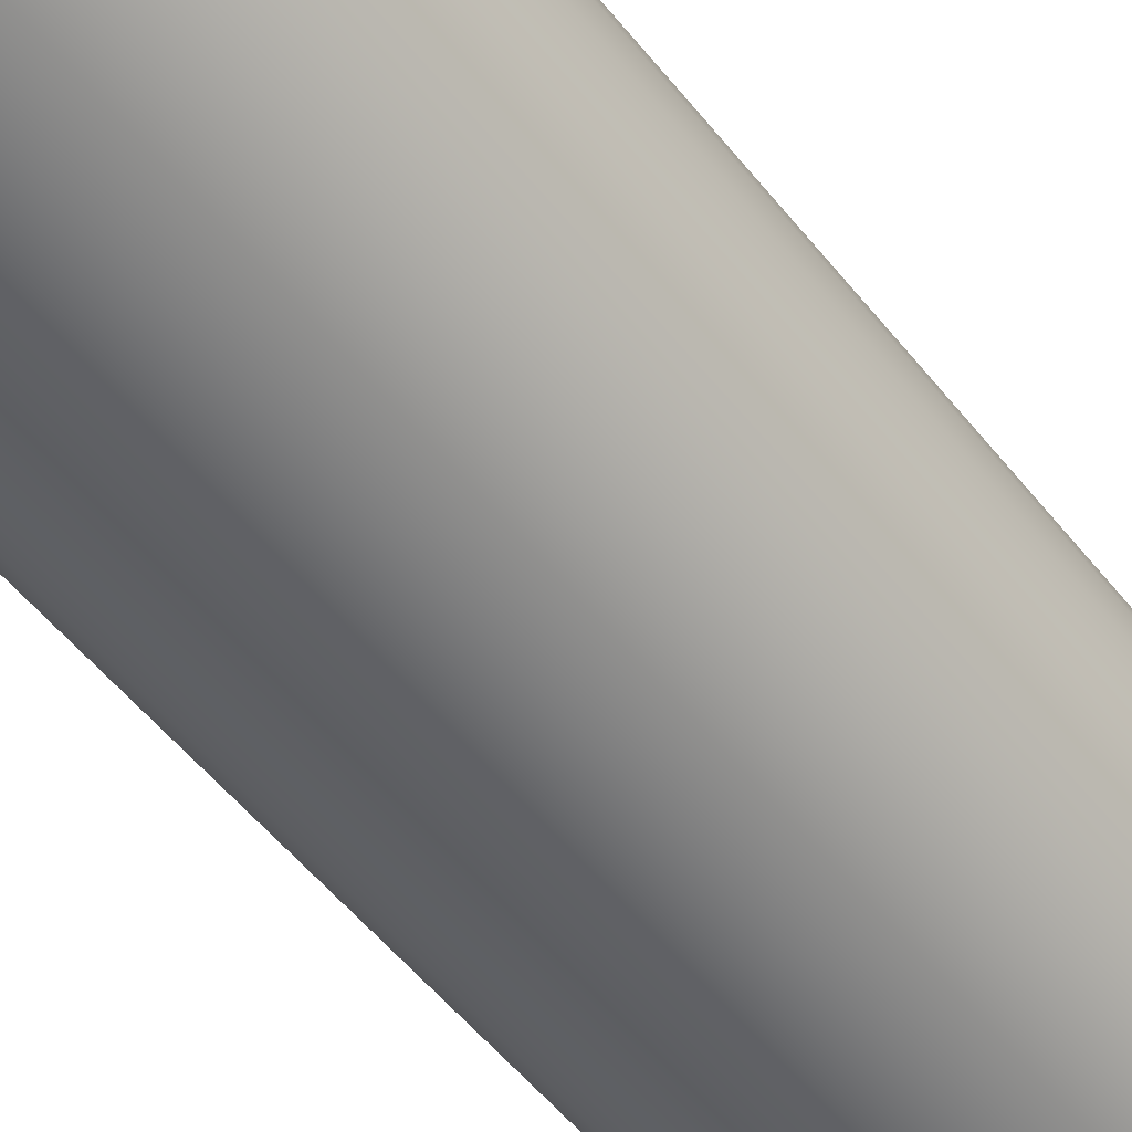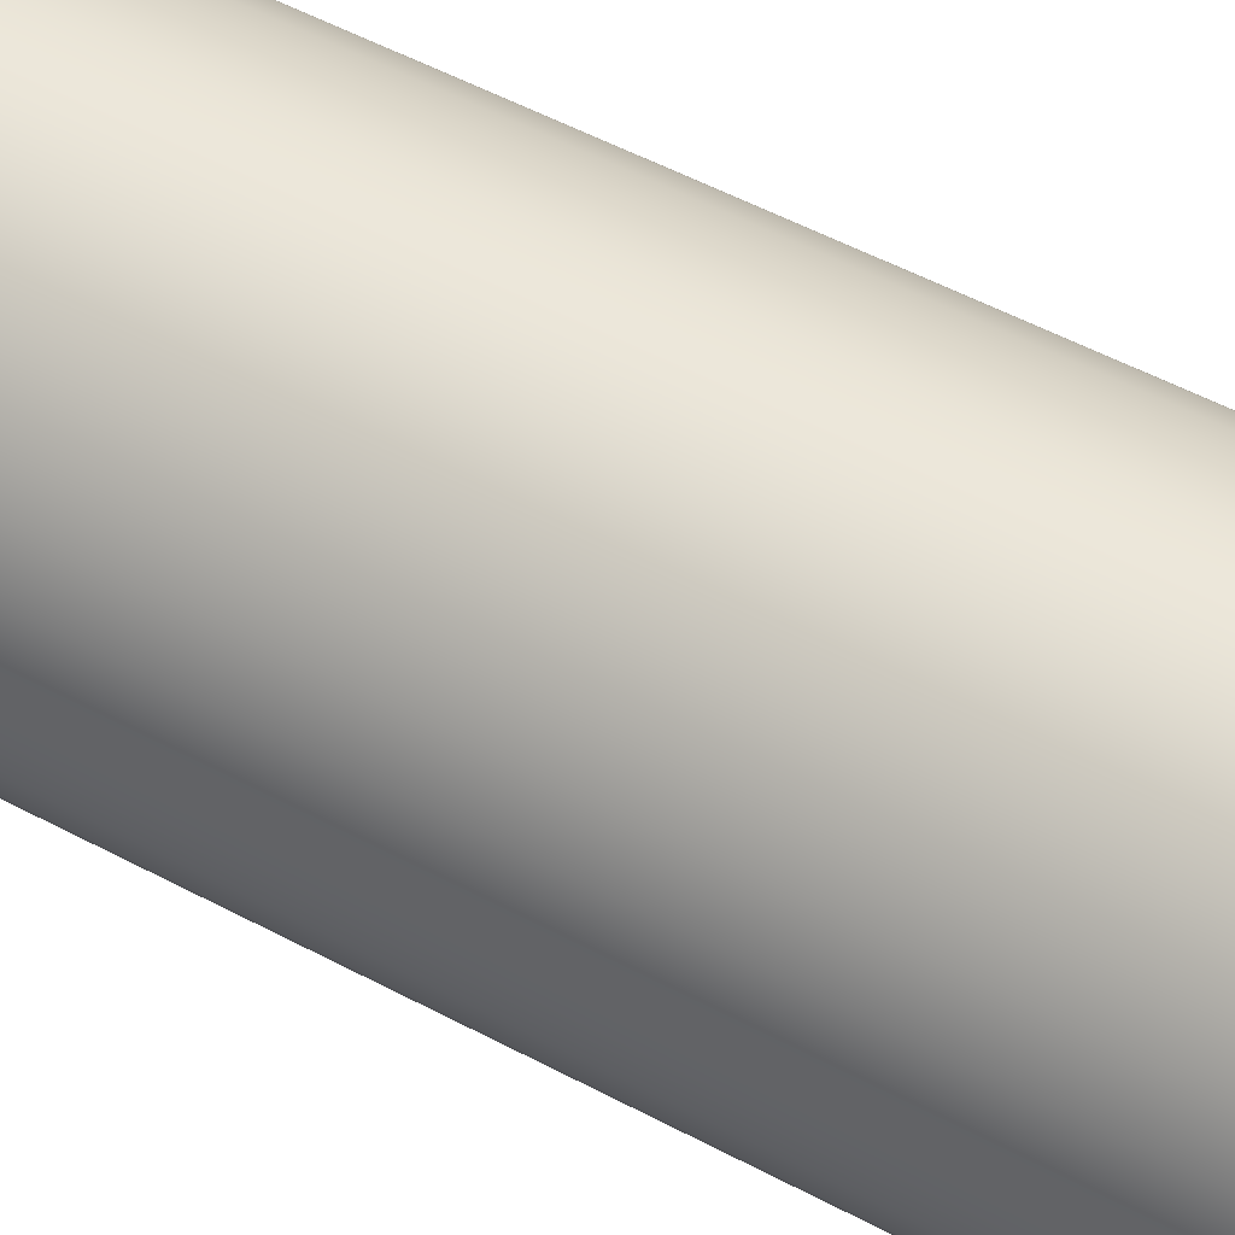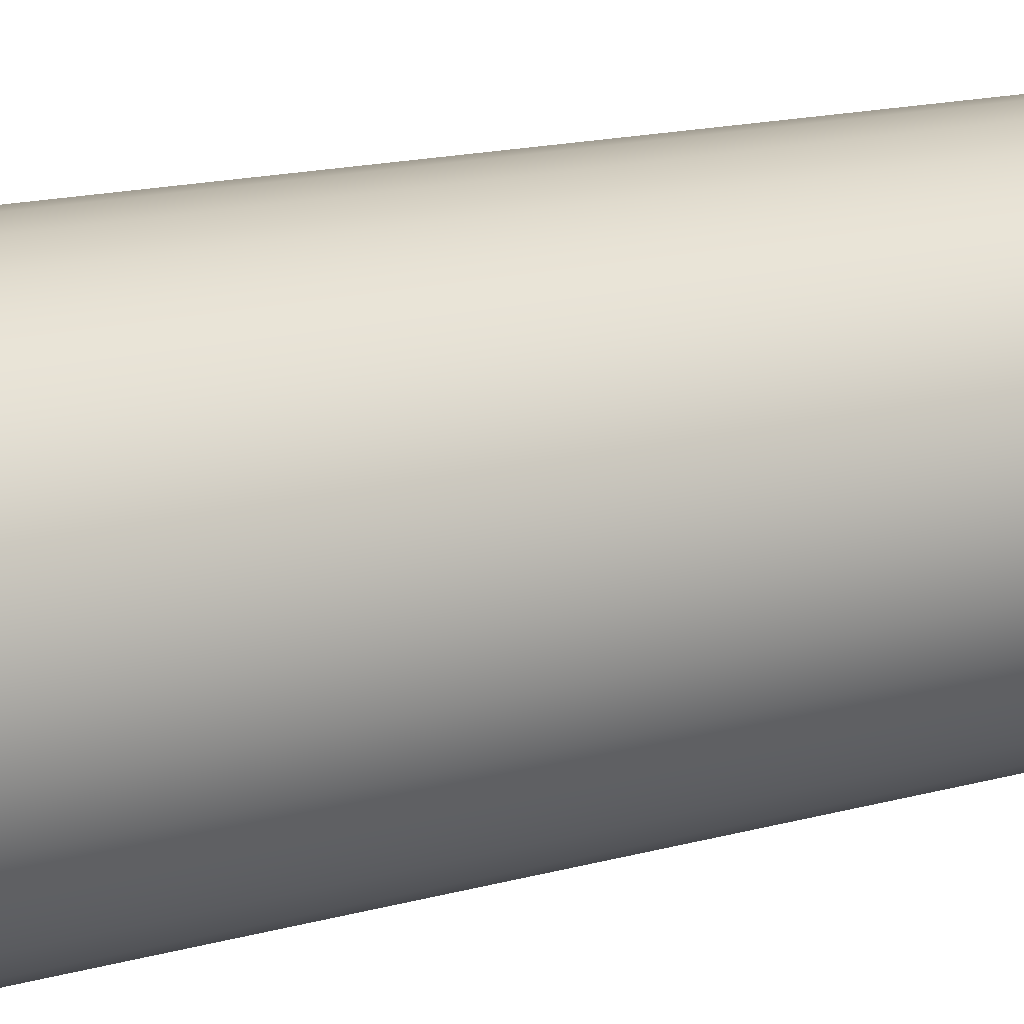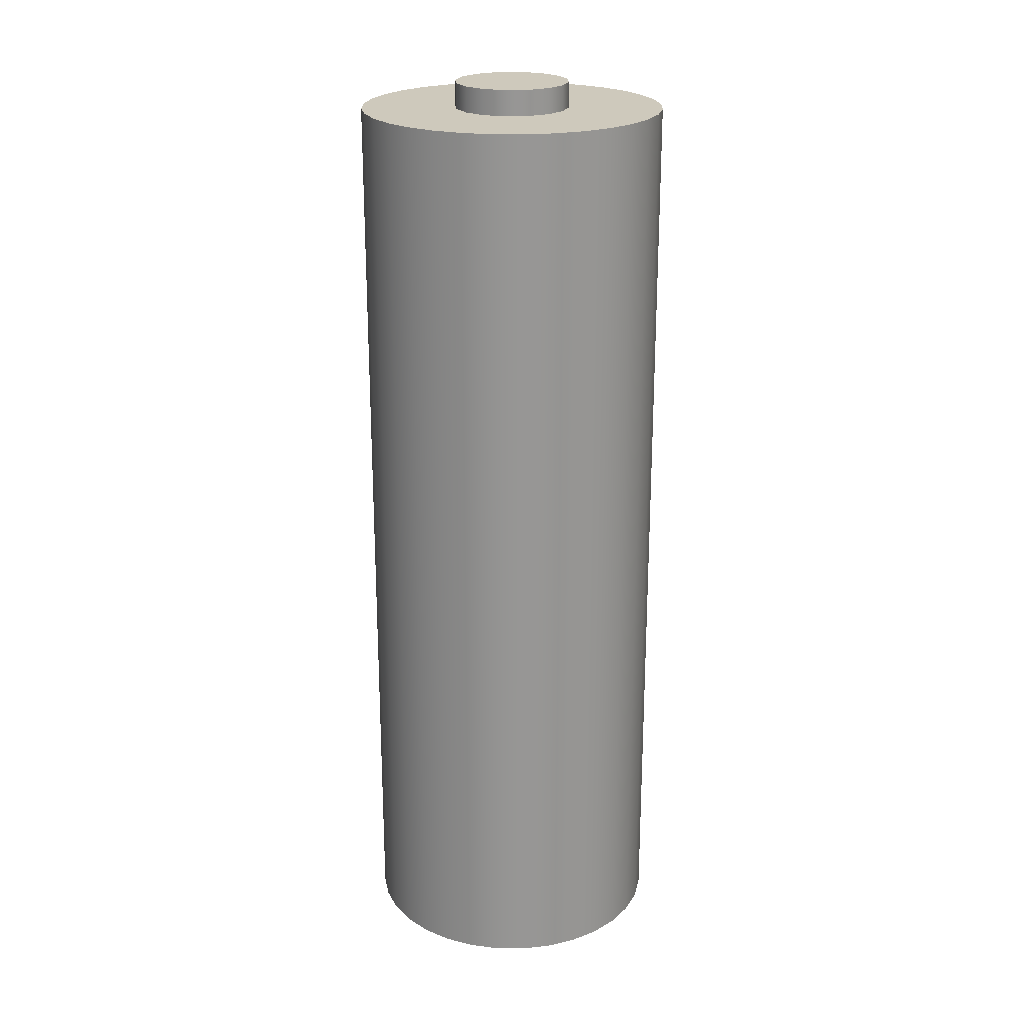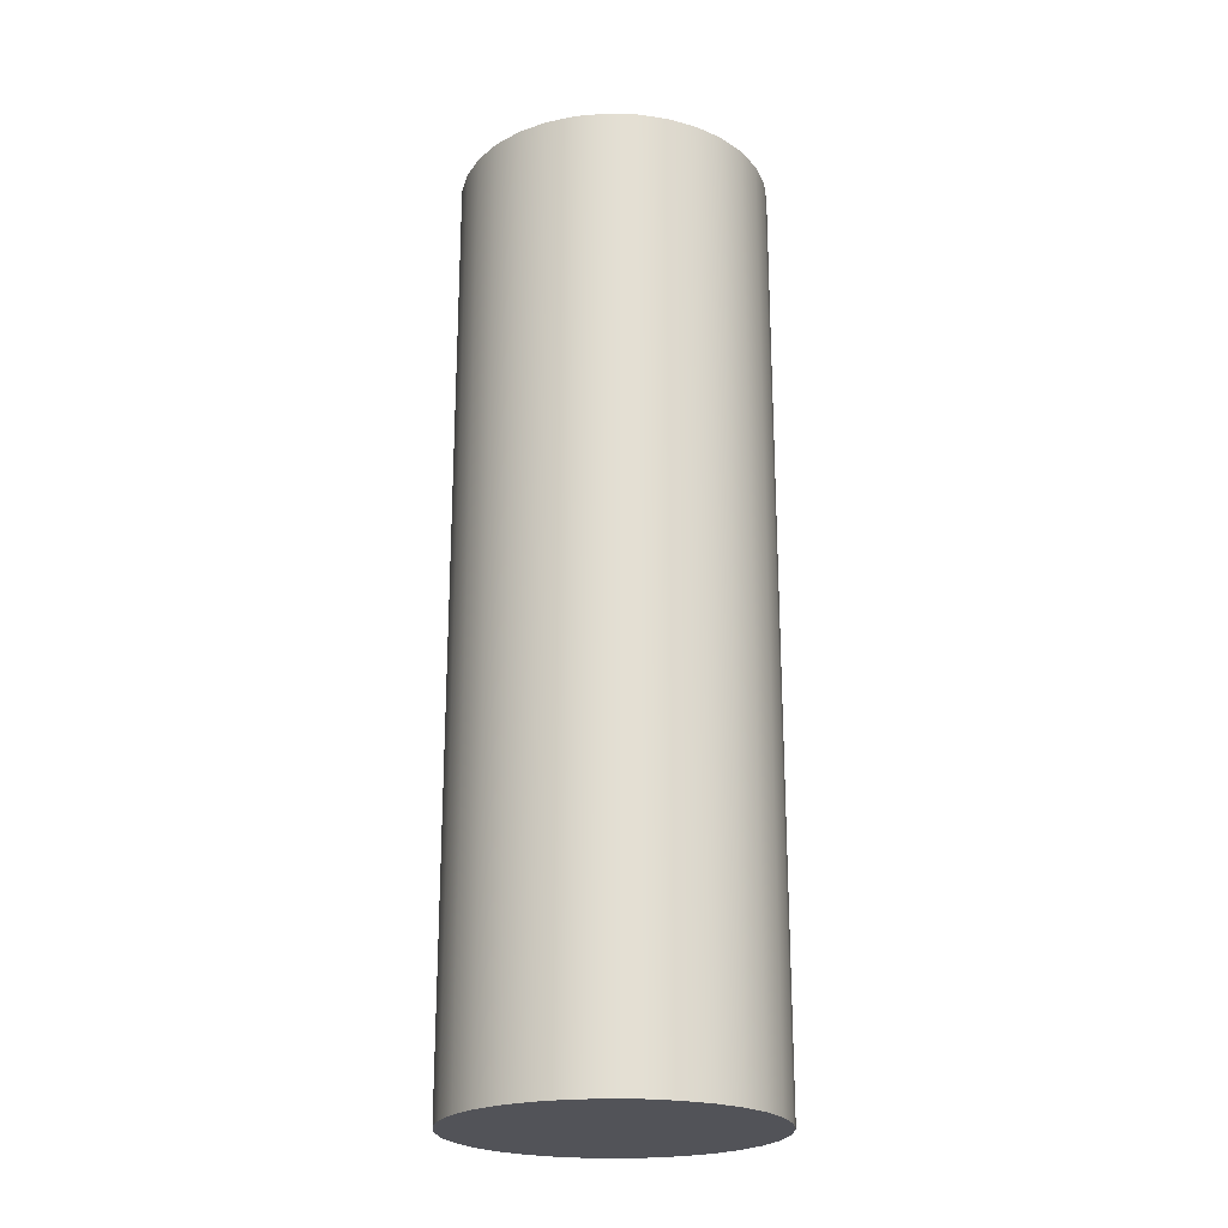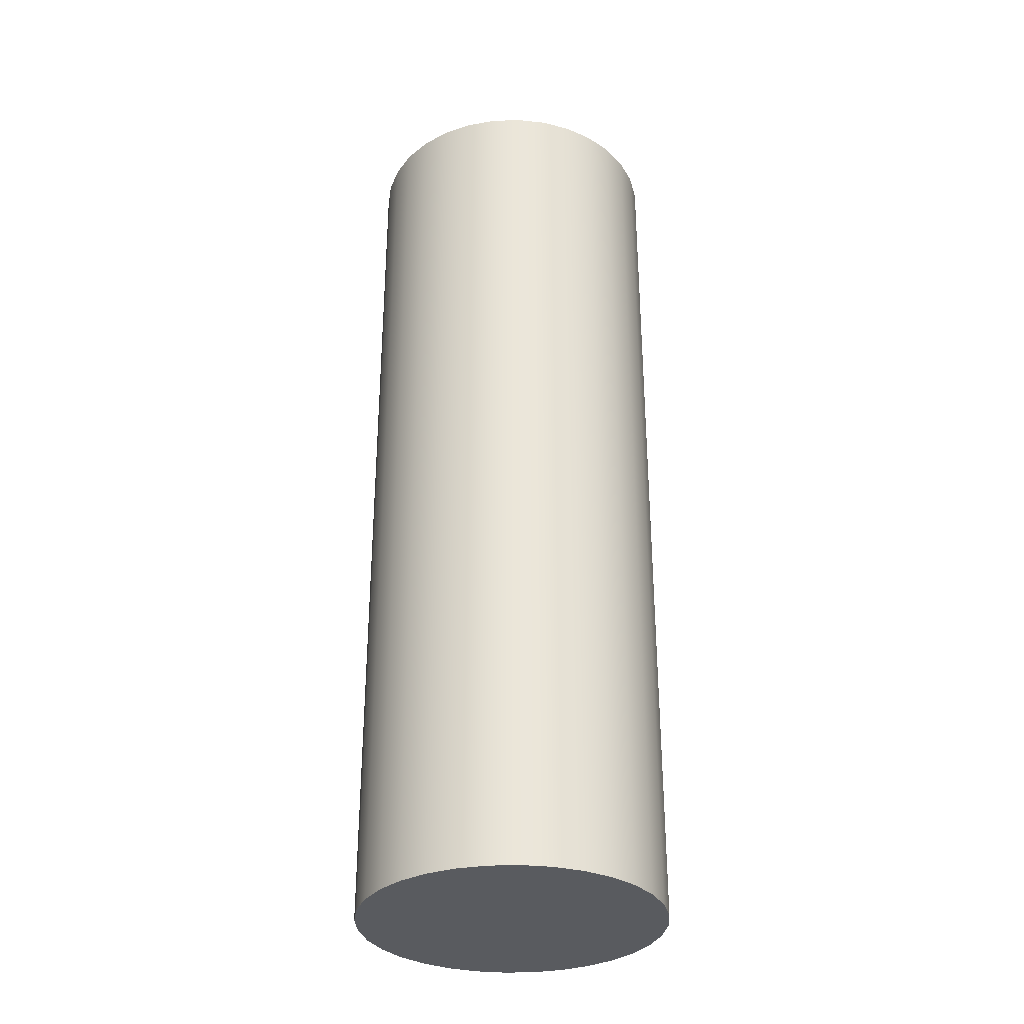
<metadata>
{"format":"obj","ext":"obj","renderer":"f3d","projection":"perspective","resolution":1024,"background":"white","views":[{"elev":-51.9,"azim":36.9,"up":"+Z"},{"elev":51.6,"azim":120.3,"up":"+Z"},{"elev":13.6,"azim":-124.0,"up":"+Z"},{"elev":22.4,"azim":74.0,"up":"+Y"},{"elev":-22.6,"azim":-87.2,"up":"+Y"},{"elev":-32.2,"azim":143.5,"up":"+Y"}]}
</metadata>
<code>
v 0 -2.4 0.8
v -2.317e-09 2.4 -0.304
v 0.1163 2.4 -0.2808
v 0.2149 2.4 -0.2149
v 0.2808 2.4 -0.1163
v 0.304 2.4 -3.089e-09
v 0.2808 2.4 0.1163
v 0.2149 2.4 0.2149
v 0.1163 2.4 0.2808
v -2.317e-09 2.4 0.304
v -0.1163 2.4 0.2808
v -0.2149 2.4 0.2149
v -0.2808 2.4 0.1163
v -0.304 2.4 -3.089e-09
v -0.2808 2.4 -0.1163
v -0.2149 2.4 -0.2149
v -0.1163 2.4 -0.2808
v 0.1561 2.4 -0.7846
v 0 2.4 -0.8
v 0.3061 2.4 -0.7391
v 0.4445 2.4 -0.6652
v 0.5657 2.4 -0.5657
v 0.6652 2.4 -0.4445
v 0.7391 2.4 -0.3061
v 0.7846 2.4 -0.1561
v 0.8 2.4 0
v 0.7846 2.4 0.1561
v 0.7391 2.4 0.3061
v 0.6652 2.4 0.4445
v 0.5657 2.4 0.5657
v 0.4445 2.4 0.6652
v 0.3061 2.4 0.7391
v 0.1561 2.4 0.7846
v 0 2.4 0.8
v -0.1561 2.4 0.7846
v -0.3061 2.4 0.7391
v -0.4445 2.4 0.6652
v -0.5657 2.4 0.5657
v -0.6652 2.4 0.4445
v -0.7391 2.4 0.3061
v -0.7846 2.4 0.1561
v -0.8 2.4 0
v -0.7846 2.4 -0.1561
v -0.7391 2.4 -0.3061
v -0.6652 2.4 -0.4445
v -0.5657 2.4 -0.5657
v -0.4445 2.4 -0.6652
v -0.3061 2.4 -0.7391
v -0.1561 2.4 -0.7846
v 2.376e-09 2.533 0.304
v 0.1163 2.533 -0.2808
v 2.376e-09 2.533 -0.304
v 0.2149 2.533 -0.2149
v 0.2808 2.533 -0.1163
v 0.304 2.533 -3.089e-09
v 0.2808 2.533 0.1163
v 0.2149 2.533 0.2149
v 0.1163 2.533 0.2808
v -0.1163 2.533 0.2808
v -0.2149 2.533 0.2149
v -0.2808 2.533 0.1163
v -0.304 2.533 -3.089e-09
v -0.2808 2.533 -0.1163
v -0.2149 2.533 -0.2149
v -0.1163 2.533 -0.2808
v 0 -2.4 -0.8
v 0.1561 -2.4 -0.7846
v 0.3061 -2.4 -0.7391
v 0.4445 -2.4 -0.6652
v 0.5657 -2.4 -0.5657
v 0.6652 -2.4 -0.4445
v 0.7391 -2.4 -0.3061
v 0.7846 -2.4 -0.1561
v 0.8 -2.4 0
v 0.7846 -2.4 0.1561
v 0.7391 -2.4 0.3061
v 0.6652 -2.4 0.4445
v 0.5657 -2.4 0.5657
v 0.4445 -2.4 0.6652
v 0.3061 -2.4 0.7391
v 0.1561 -2.4 0.7846
v -0.1561 -2.4 0.7846
v -0.3061 -2.4 0.7391
v -0.4445 -2.4 0.6652
v -0.5657 -2.4 0.5657
v -0.6652 -2.4 0.4445
v -0.7391 -2.4 0.3061
v -0.7846 -2.4 0.1561
v -0.8 -2.4 0
v -0.7846 -2.4 -0.1561
v -0.7391 -2.4 -0.3061
v -0.6652 -2.4 -0.4445
v -0.5657 -2.4 -0.5657
v -0.4445 -2.4 -0.6652
v -0.3061 -2.4 -0.7391
v -0.1561 -2.4 -0.7846
g Battery_low
f 19 67 66
f 18 68 67
f 20 69 68
f 21 70 69
f 22 71 70
f 23 72 71
f 24 73 72
f 25 74 73
f 26 75 74
f 27 76 75
f 28 77 76
f 29 78 77
f 30 79 78
f 31 80 79
f 32 81 80
f 33 1 81
f 34 82 1
f 35 83 82
f 36 84 83
f 37 85 84
f 38 86 85
f 39 87 86
f 40 88 87
f 41 89 88
f 42 90 89
f 43 91 90
f 44 92 91
f 45 93 92
f 46 94 93
f 47 95 94
f 9 50 10
f 48 96 95
f 49 66 96
f 2 18 19
f 3 20 18
f 3 21 20
f 4 22 21
f 4 23 22
f 5 24 23
f 5 25 24
f 6 26 25
f 6 27 26
f 7 28 27
f 7 29 28
f 8 30 29
f 8 31 30
f 9 32 31
f 9 33 32
f 10 34 33
f 10 35 34
f 11 36 35
f 11 37 36
f 12 38 37
f 12 39 38
f 13 40 39
f 13 41 40
f 14 42 41
f 14 43 42
f 15 44 43
f 15 45 44
f 16 46 45
f 16 47 46
f 17 48 47
f 17 49 48
f 2 19 49
f 16 65 17
f 3 53 4
f 10 59 11
f 17 52 2
f 4 54 5
f 11 60 12
f 5 55 6
f 12 61 13
f 6 56 7
f 13 62 14
f 7 57 8
f 14 63 15
f 8 58 9
f 15 64 16
f 2 51 3
f 50 51 52
f 50 53 51
f 50 54 53
f 50 55 54
f 50 56 55
f 50 57 56
f 50 58 57
f 50 60 59
f 50 61 60
f 50 62 61
f 50 63 62
f 50 64 63
f 50 65 64
f 50 52 65
f 1 66 67
f 1 67 68
f 1 68 69
f 1 69 70
f 1 70 71
f 1 71 72
f 1 72 73
f 1 73 74
f 1 74 75
f 1 75 76
f 1 76 77
f 1 77 78
f 1 78 79
f 1 79 80
f 1 80 81
f 1 82 83
f 1 83 84
f 1 84 85
f 1 85 86
f 1 86 87
f 1 87 88
f 1 88 89
f 1 89 90
f 1 90 91
f 1 91 92
f 1 92 93
f 1 93 94
f 1 94 95
f 1 95 96
f 1 96 66
f 19 18 67
f 18 20 68
f 20 21 69
f 21 22 70
f 22 23 71
f 23 24 72
f 24 25 73
f 25 26 74
f 26 27 75
f 27 28 76
f 28 29 77
f 29 30 78
f 30 31 79
f 31 32 80
f 32 33 81
f 33 34 1
f 34 35 82
f 35 36 83
f 36 37 84
f 37 38 85
f 38 39 86
f 39 40 87
f 40 41 88
f 41 42 89
f 42 43 90
f 43 44 91
f 44 45 92
f 45 46 93
f 46 47 94
f 47 48 95
f 9 58 50
f 48 49 96
f 49 19 66
f 2 3 18
f 3 4 21
f 4 5 23
f 5 6 25
f 6 7 27
f 7 8 29
f 8 9 31
f 9 10 33
f 10 11 35
f 11 12 37
f 12 13 39
f 13 14 41
f 14 15 43
f 15 16 45
f 16 17 47
f 17 2 49
f 16 64 65
f 3 51 53
f 10 50 59
f 17 65 52
f 4 53 54
f 11 59 60
f 5 54 55
f 12 60 61
f 6 55 56
f 13 61 62
f 7 56 57
f 14 62 63
f 8 57 58
f 15 63 64
f 2 52 51

</code>
